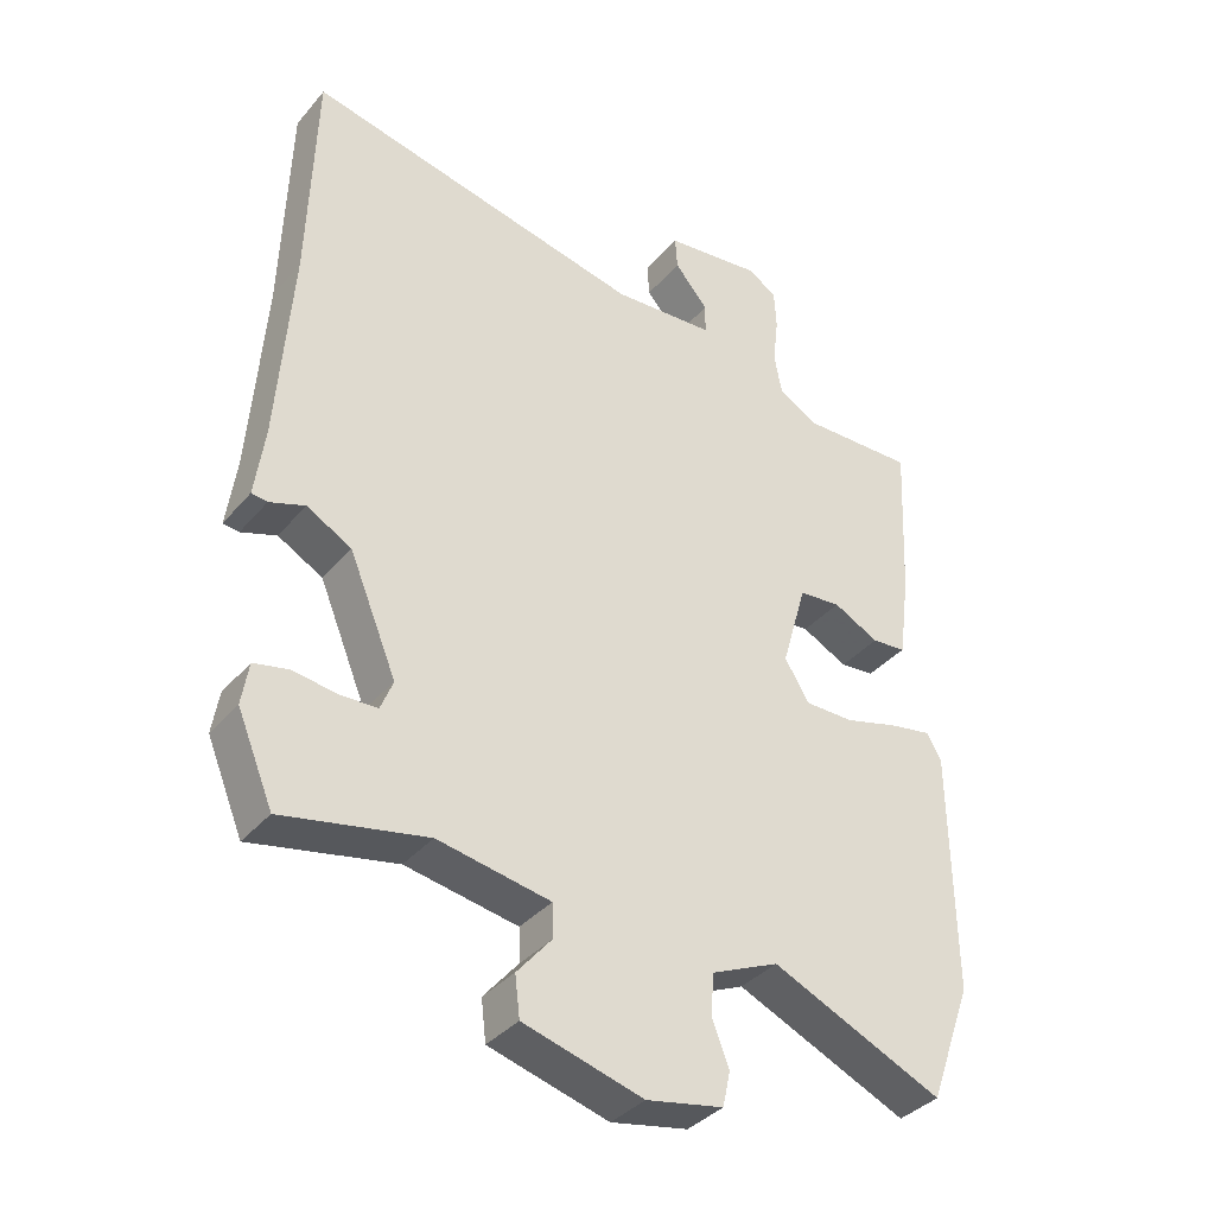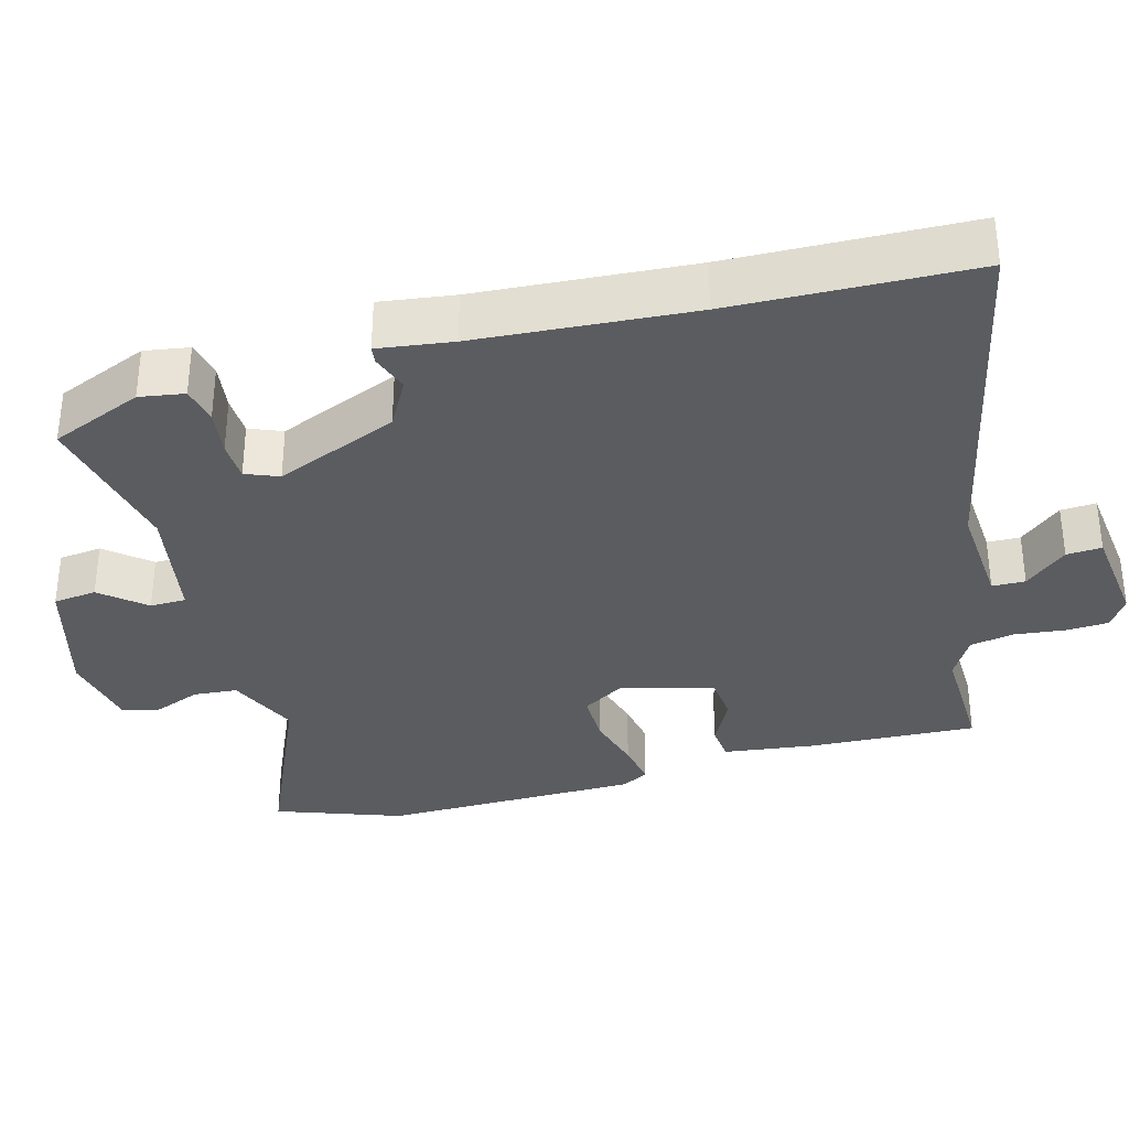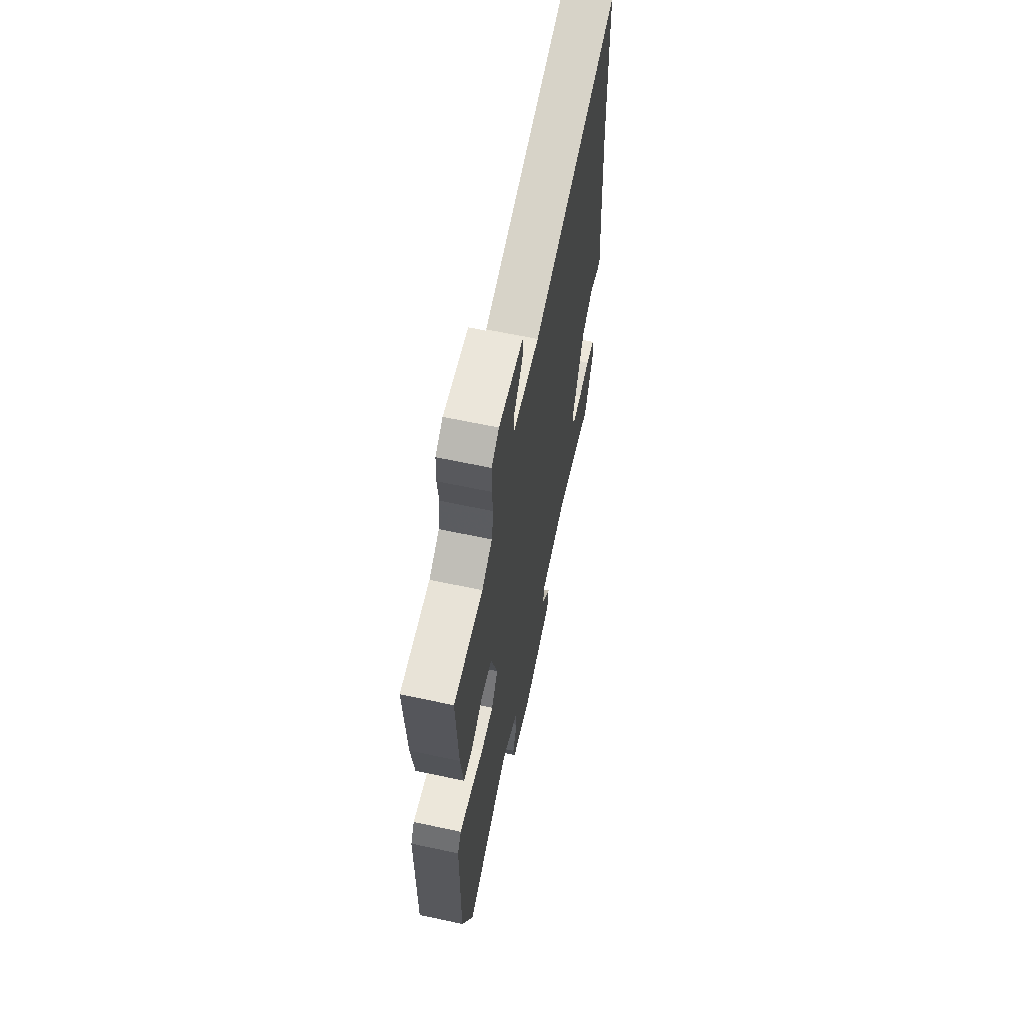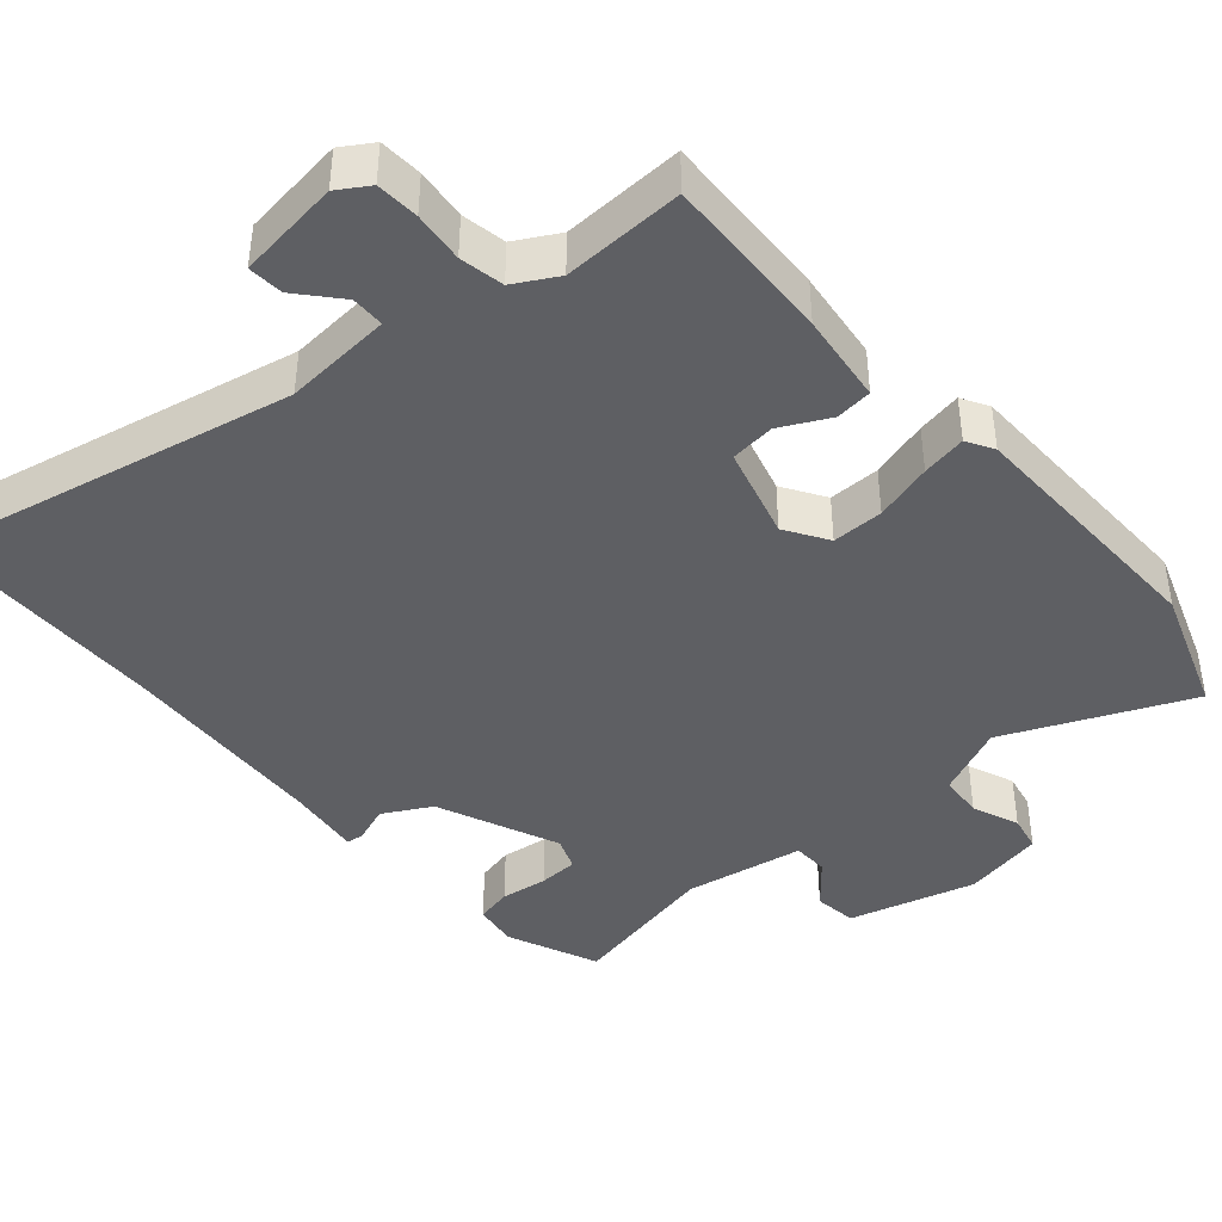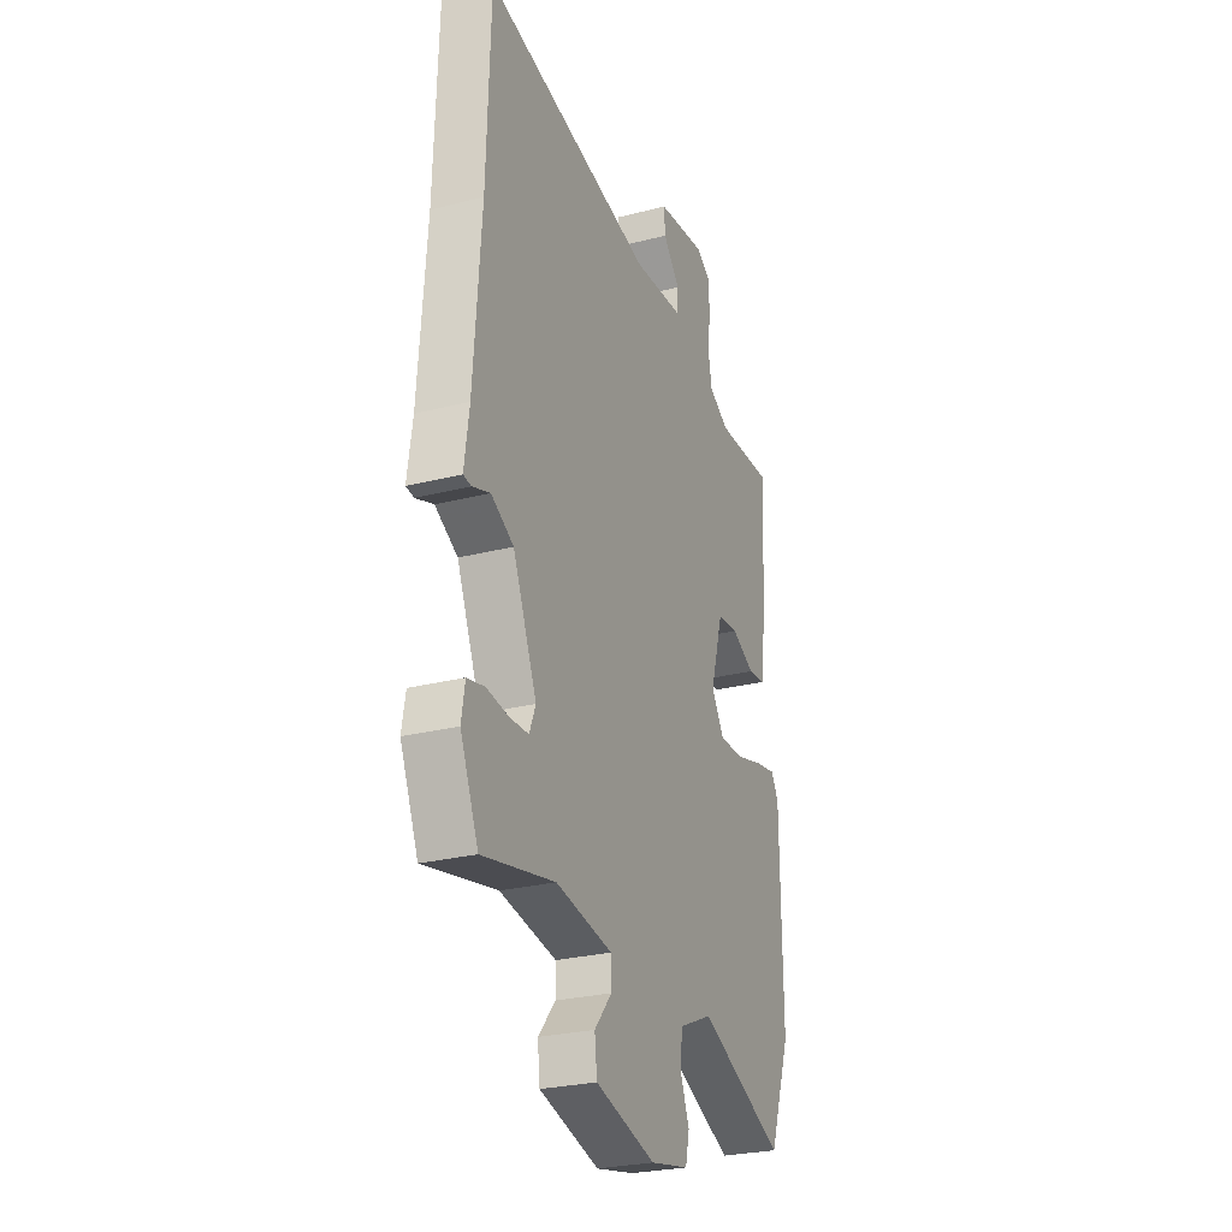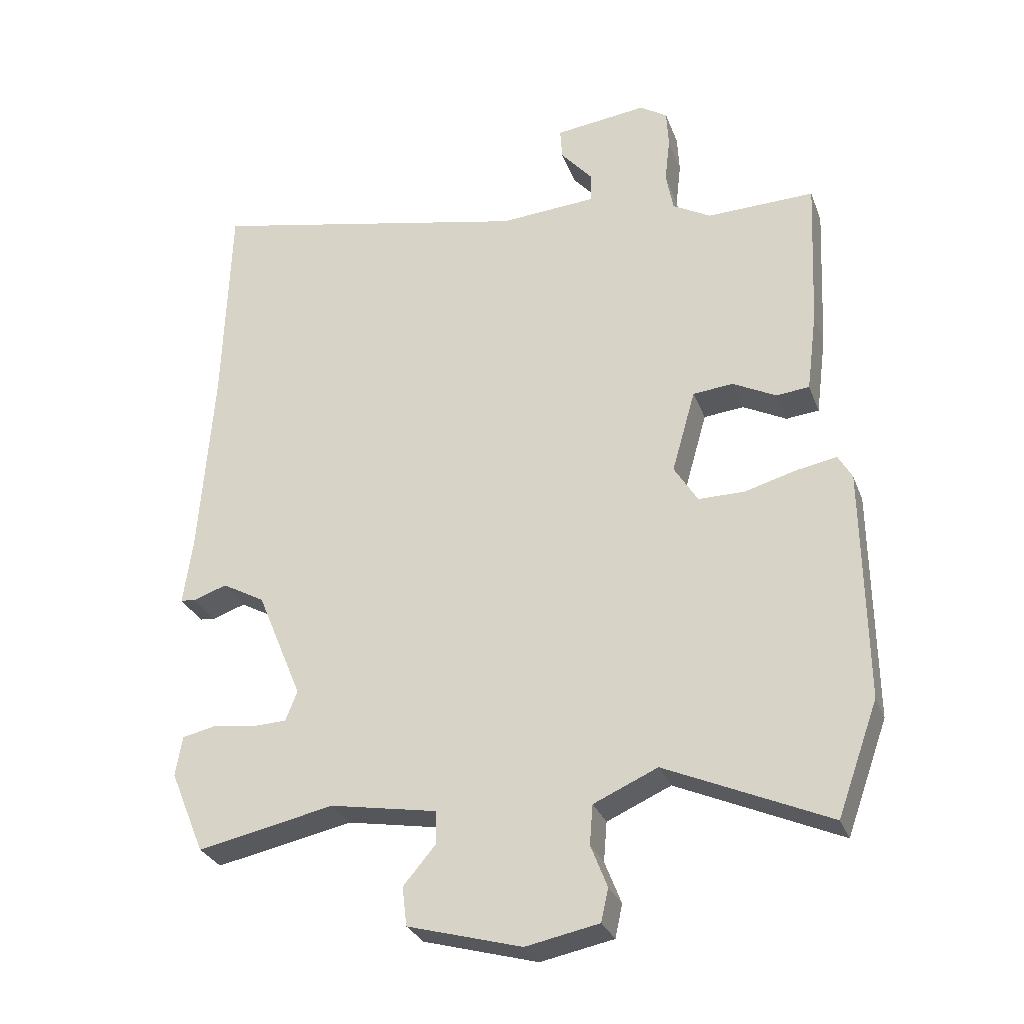
<metadata>
{"format":"obj","ext":"obj","renderer":"f3d","projection":"perspective","resolution":1024,"background":"white","views":[{"elev":-36.8,"azim":-35.0,"up":"+Z"},{"elev":-34.1,"azim":-74.6,"up":"+Y"},{"elev":63.5,"azim":102.2,"up":"+Z"},{"elev":-41.9,"azim":41.4,"up":"+Y"},{"elev":-26.7,"azim":-68.1,"up":"+Z"},{"elev":-29.4,"azim":18.4,"up":"+Z"}]}
</metadata>
<code>
v 0.534 0.07 -0.405
v 0.472 0.07 -0.576
v 0.224 0.07 -0.466
v 0.127 0.07 -0.509
v 0.122 0.07 -0.569
v 0.147 0.07 -0.633
v 0.136 0.07 -0.683
v 0.025 0.07 -0.705
v -0.148 0.07 -0.657
v -0.155 0.07 -0.598
v -0.105 0.07 -0.539
v -0.106 0.07 -0.49
v -0.269 0.07 -0.461
v -0.477 0.07 -0.504
v -0.529 0.07 -0.379
v -0.519 0.07 -0.318
v -0.469 0.07 -0.307
v -0.405 0.07 -0.316
v -0.351 0.07 -0.314
v -0.333 0.07 -0.269
v -0.402 0.07 -0.102
v -0.467 0.07 -0.066
v -0.518 0.07 -0.084
v -0.541 0.07 -0.081
v -0.527 0.07 0.02
v -0.506 0.07 0.312
v -0.496 0.07 0.639
v -0.003 0.07 0.533
v 0.144 0.07 0.543
v 0.145 0.07 0.588
v 0.096 0.07 0.645
v 0.093 0.07 0.693
v 0.233 0.07 0.71
v 0.275 0.07 0.683
v 0.278 0.07 0.625
v 0.27 0.07 0.556
v 0.281 0.07 0.496
v 0.339 0.07 0.463
v 0.503 0.07 0.467
v 0.492 0.07 0.236
v 0.476 0.07 0.113
v 0.426 0.07 0.108
v 0.36 0.07 0.142
v 0.299 0.07 0.136
v 0.263 0.07 0.01
v 0.299 0.07 -0.048
v 0.369 0.07 -0.048
v 0.448 0.07 -0.026
v 0.509 0.07 -0.015
v 0.53 0.07 -0.052
v 0.534 0 -0.405
v 0.472 0 -0.576
v 0.224 0 -0.466
v 0.127 0 -0.509
v 0.122 0 -0.569
v 0.147 0 -0.633
v 0.136 0 -0.683
v 0.025 0 -0.705
v -0.148 0 -0.657
v -0.155 0 -0.598
v -0.105 0 -0.539
v -0.106 0 -0.49
v -0.269 0 -0.461
v -0.477 0 -0.504
v -0.529 0 -0.379
v -0.519 0 -0.318
v -0.469 0 -0.307
v -0.405 0 -0.316
v -0.351 0 -0.314
v -0.333 0 -0.269
v -0.402 0 -0.102
v -0.467 0 -0.066
v -0.518 0 -0.084
v -0.541 0 -0.081
v -0.527 0 0.02
v -0.506 0 0.312
v -0.496 0 0.639
v -0.003 0 0.533
v 0.144 0 0.543
v 0.145 0 0.588
v 0.096 0 0.645
v 0.093 0 0.693
v 0.233 0 0.71
v 0.275 0 0.683
v 0.278 0 0.625
v 0.27 0 0.556
v 0.281 0 0.496
v 0.339 0 0.463
v 0.503 0 0.467
v 0.492 0 0.236
v 0.476 0 0.113
v 0.426 0 0.108
v 0.36 0 0.142
v 0.299 0 0.136
v 0.263 0 0.01
v 0.299 0 -0.048
v 0.369 0 -0.048
v 0.448 0 -0.026
v 0.509 0 -0.015
v 0.53 0 -0.052
f 47 48 49 50
f 46 47 50 1
f 40 41 42 43
f 38 39 40 43
f 37 38 43 44
f 36 37 44 45
f 34 35 36
f 33 34 36
f 30 31 32 33
f 29 30 33 36
f 26 27 28
f 25 26 28 29
f 22 23 24 25
f 21 22 25 29
f 20 21 29 36
f 15 16 17 18
f 13 14 15 18
f 12 13 18 19
f 8 9 10 11
f 8 11 12
f 5 6 7 8
f 4 5 8 12
f 3 4 12 19
f 46 1 2 3
f 45 46 3 19
f 19 20 36 45
f 100 99 98 97
f 51 100 97 96
f 93 92 91 90
f 93 90 89 88
f 94 93 88 87
f 95 94 87 86
f 86 85 84
f 86 84 83
f 83 82 81 80
f 86 83 80 79
f 78 77 76
f 79 78 76 75
f 75 74 73 72
f 79 75 72 71
f 86 79 71 70
f 68 67 66 65
f 68 65 64 63
f 69 68 63 62
f 61 60 59 58
f 62 61 58
f 58 57 56 55
f 62 58 55 54
f 69 62 54 53
f 53 52 51 96
f 69 53 96 95
f 95 86 70 69
f 1 51 52 2
f 2 52 53 3
f 3 53 54 4
f 4 54 55 5
f 5 55 56 6
f 6 56 57 7
f 7 57 58 8
f 8 58 59 9
f 9 59 60 10
f 10 60 61 11
f 11 61 62 12
f 12 62 63 13
f 13 63 64 14
f 14 64 65 15
f 15 65 66 16
f 16 66 67 17
f 17 67 68 18
f 18 68 69 19
f 19 69 70 20
f 20 70 71 21
f 21 71 72 22
f 22 72 73 23
f 23 73 74 24
f 24 74 75 25
f 25 75 76 26
f 26 76 77 27
f 27 77 78 28
f 28 78 79 29
f 29 79 80 30
f 30 80 81 31
f 31 81 82 32
f 32 82 83 33
f 33 83 84 34
f 34 84 85 35
f 35 85 86 36
f 36 86 87 37
f 37 87 88 38
f 38 88 89 39
f 39 89 90 40
f 40 90 91 41
f 41 91 92 42
f 42 92 93 43
f 43 93 94 44
f 44 94 95 45
f 45 95 96 46
f 46 96 97 47
f 47 97 98 48
f 48 98 99 49
f 49 99 100 50
f 50 100 51 1

</code>
